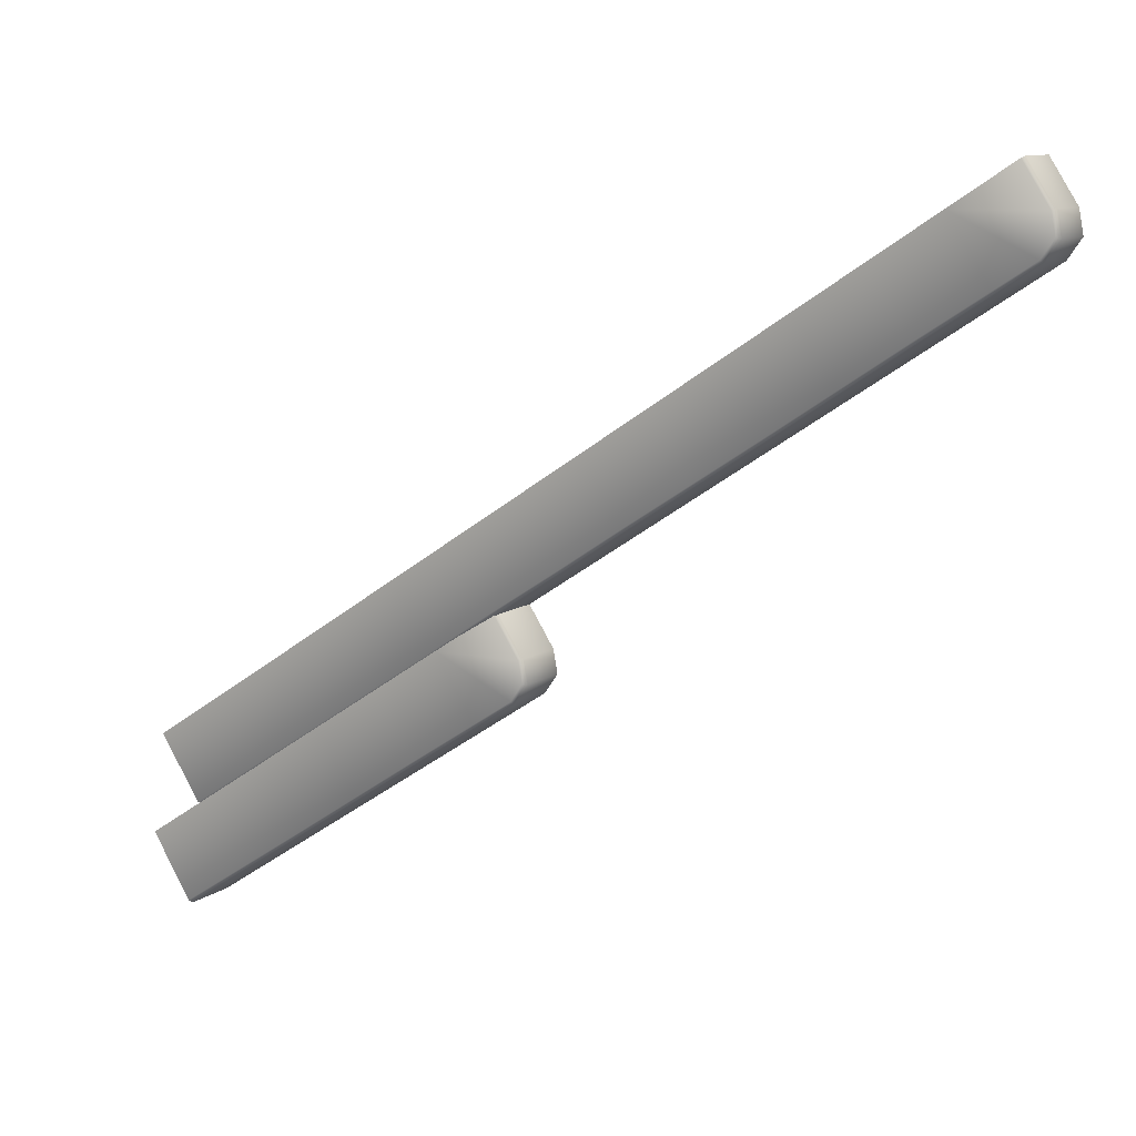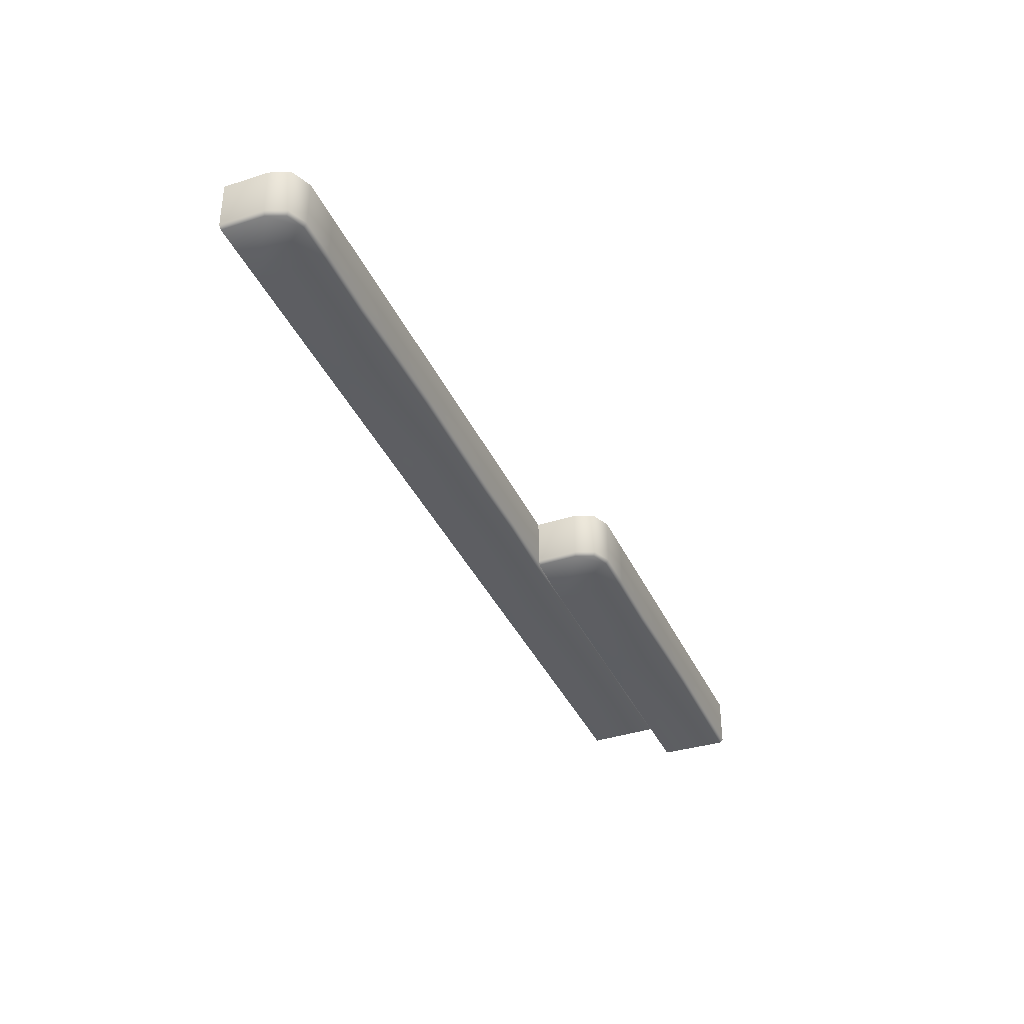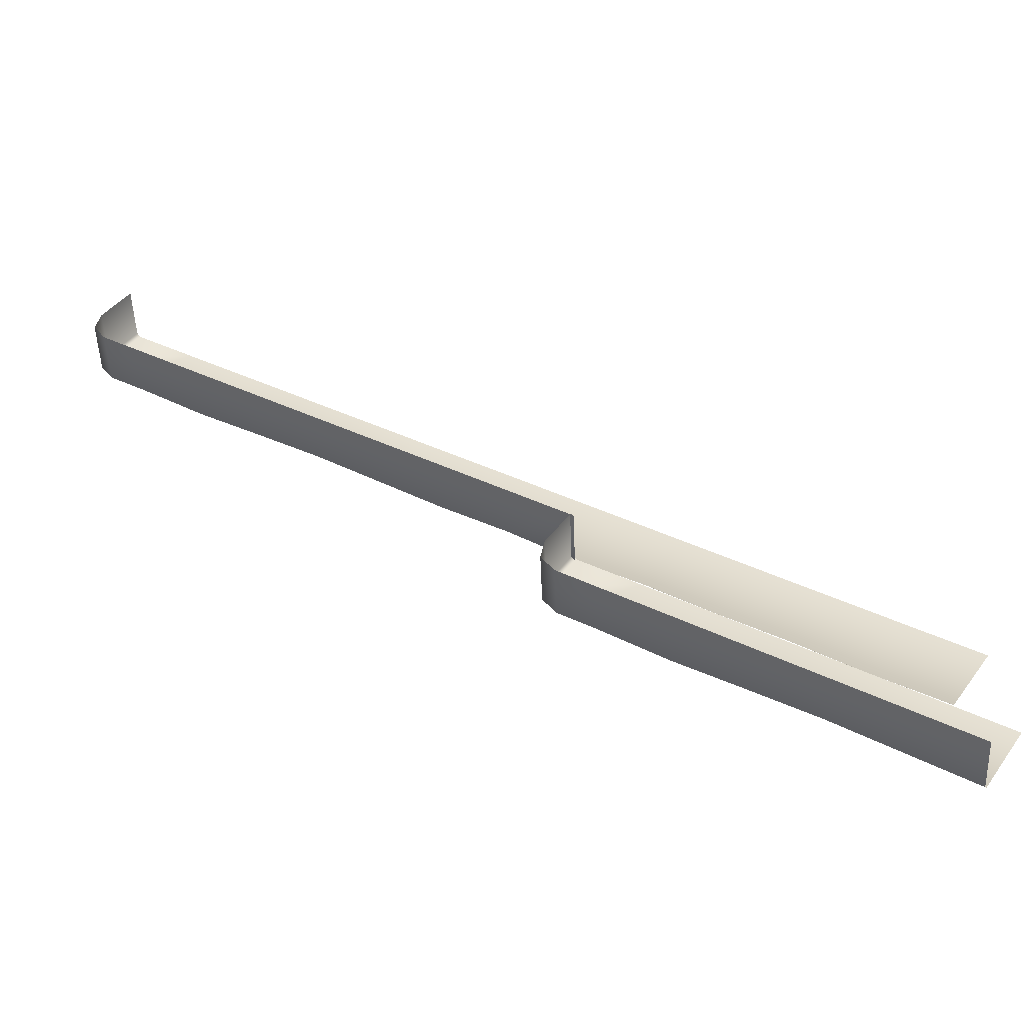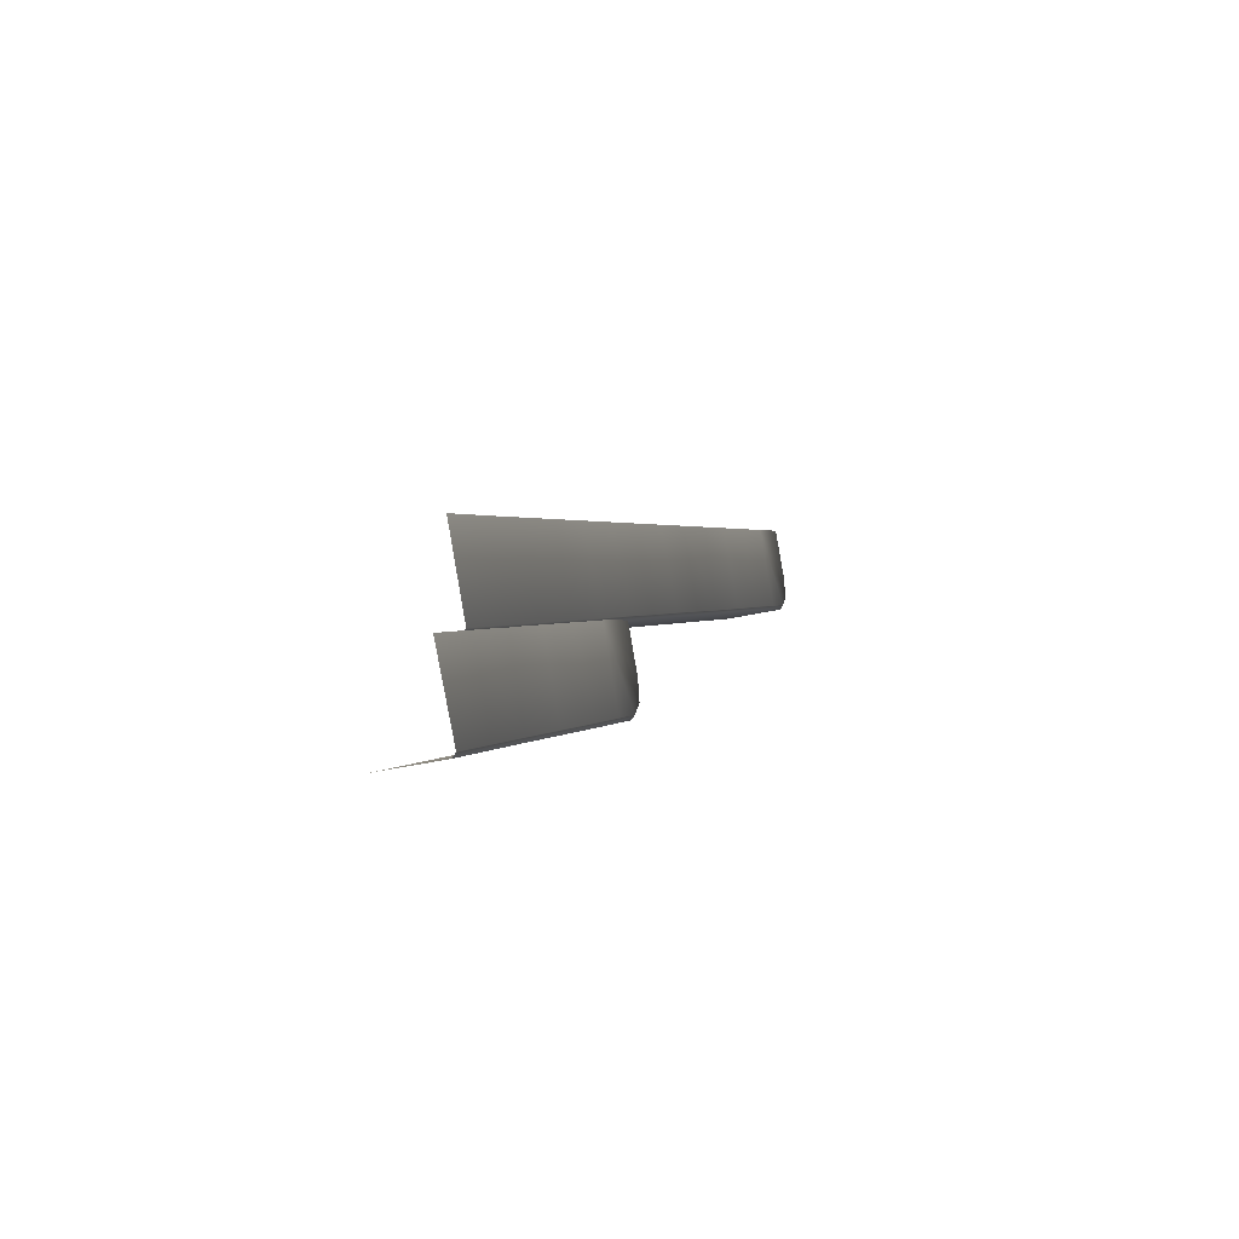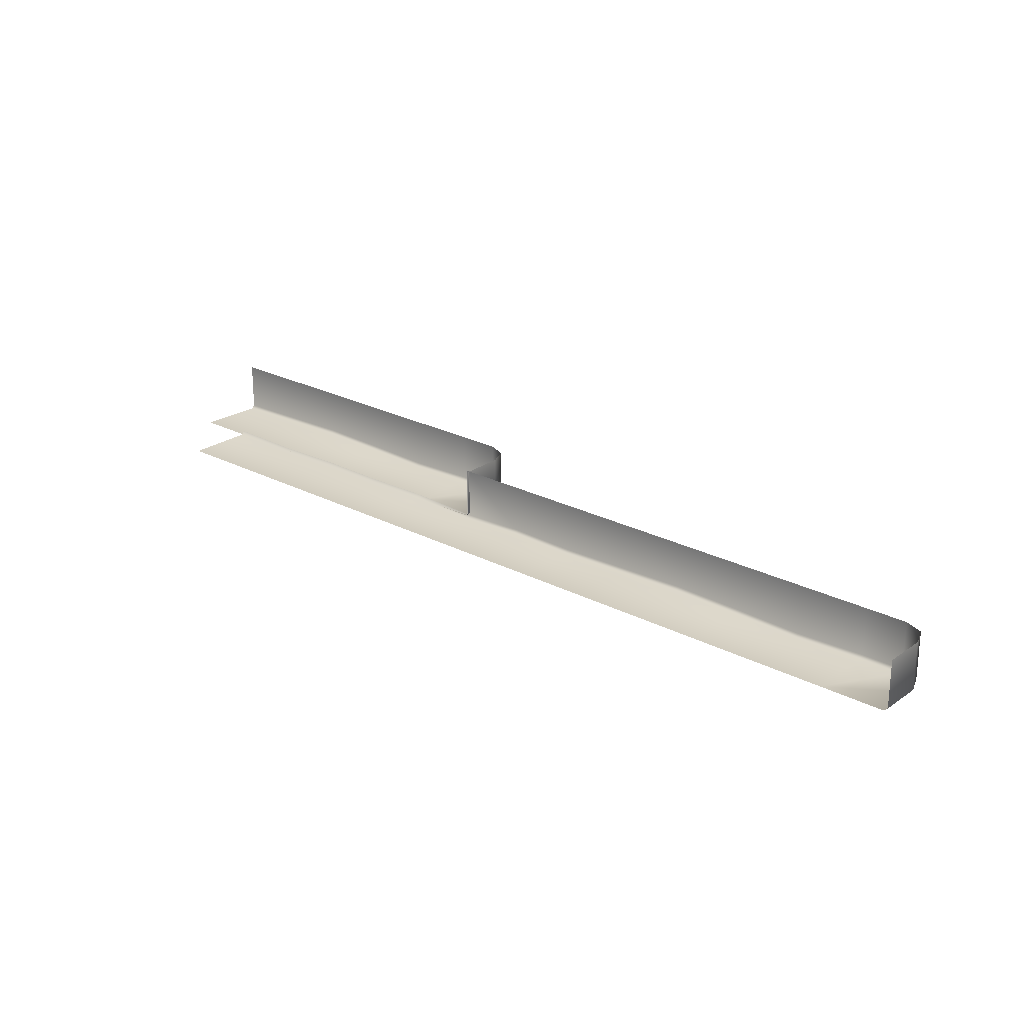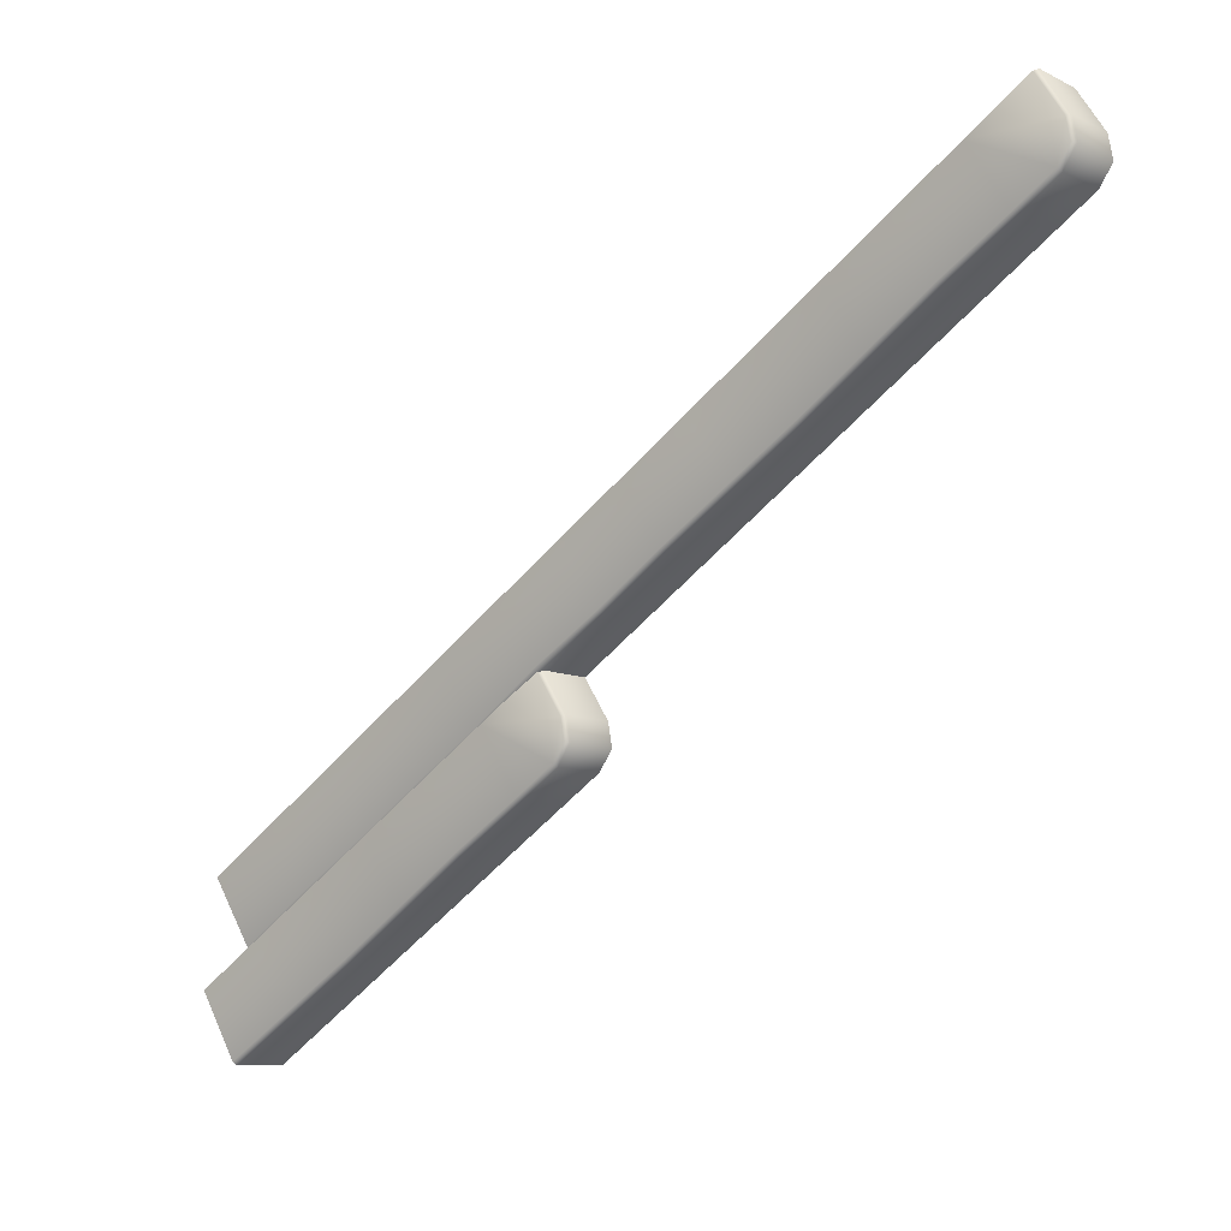
<metadata>
{"format":"obj","ext":"obj","renderer":"f3d","projection":"perspective","resolution":1024,"background":"white","views":[{"elev":9.7,"azim":-150.7,"up":"+Y"},{"elev":-38.1,"azim":-100.3,"up":"+Z"},{"elev":-50.5,"azim":2.3,"up":"+Y"},{"elev":-33.3,"azim":108.3,"up":"+Y"},{"elev":24.0,"azim":-172.0,"up":"+Z"},{"elev":-9.4,"azim":-141.2,"up":"+Y"}]}
</metadata>
<code>
o _1WALL_tires01_03__1__Scene.378
v 1.845e+04 3.182e+04 -354.7
v 1.845e+04 3.182e+04 -250.5
v 1.84e+04 3.174e+04 -250.5
v 1.84e+04 3.174e+04 -354.7
v 1.841e+04 3.174e+04 -362.1
v 1.846e+04 3.181e+04 -362.1
v 1.84e+04 3.169e+04 -362.1
v 1.839e+04 3.169e+04 -354.7
v 1.839e+04 3.169e+04 -250.5
v 1.842e+04 3.166e+04 -354.7
v 1.842e+04 3.166e+04 -250.5
v 1.842e+04 3.166e+04 -362.1
v 1.849e+04 3.161e+04 -250.5
v 1.849e+04 3.161e+04 -354.7
v 1.85e+04 3.161e+04 -362.1
v 1.862e+04 3.153e+04 -366.6
v 1.862e+04 3.152e+04 -250.5
v 1.862e+04 3.152e+04 -359.3
v 1.875e+04 3.145e+04 -362.1
v 1.875e+04 3.144e+04 -354.7
v 1.888e+04 3.136e+04 -351.2
v 1.875e+04 3.144e+04 -250.5
v 1.888e+04 3.136e+04 -358.6
v 1.888e+04 3.136e+04 -250.5
v 1.9e+04 3.127e+04 -250.5
v 1.901e+04 3.128e+04 -362.1
v 1.9e+04 3.127e+04 -354.7
v 1.913e+04 3.119e+04 -250.5
v 1.913e+04 3.119e+04 -358.2
v 1.926e+04 3.111e+04 -354.7
v 1.914e+04 3.12e+04 -365.5
v 1.926e+04 3.111e+04 -250.5
v 1.926e+04 3.111e+04 -362.1
v 1.939e+04 3.102e+04 -250.5
v 1.939e+04 3.103e+04 -368.2
v 1.939e+04 3.102e+04 -360.8
v 1.952e+04 3.094e+04 -362.1
v 1.952e+04 3.094e+04 -354.7
v 1.965e+04 3.086e+04 -364.2
v 1.964e+04 3.086e+04 -356.9
v 1.977e+04 3.077e+04 -354.7
v 1.978e+04 3.078e+04 -362.1
v 1.99e+04 3.069e+04 -365.2
v 1.99e+04 3.069e+04 -357.9
v 2.004e+04 3.06e+04 -354.7
v 2.004e+04 3.06e+04 -362.1
v 1.994e+04 3.049e+04 -362.1
v 2.007e+04 3.041e+04 -365.5
v 2.015e+04 3.053e+04 -362.1
v 2.002e+04 3.061e+04 -362.1
v 1.981e+04 3.057e+04 -358.6
v 1.989e+04 3.07e+04 -362.1
v 1.969e+04 3.066e+04 -362.1
v 1.977e+04 3.078e+04 -362.1
v 1.956e+04 3.074e+04 -366.6
v 1.964e+04 3.086e+04 -362.1
v 1.943e+04 3.082e+04 -362.1
v 1.951e+04 3.095e+04 -362.1
v 1.936e+04 3.087e+04 -362.1
v 1.934e+04 3.095e+04 -362.1
v 1.939e+04 3.103e+04 -362.1
v 1.933e+04 3.091e+04 -362.1
v 2.012e+04 3.073e+04 -362.1
v 1.998e+04 3.082e+04 -362.1
v 1.986e+04 3.09e+04 -362.1
v 1.973e+04 3.098e+04 -362.1
v 1.96e+04 3.107e+04 -362.1
v 1.947e+04 3.115e+04 -362.1
v 1.934e+04 3.124e+04 -362.1
v 1.922e+04 3.132e+04 -362.1
v 1.909e+04 3.14e+04 -362.1
v 1.896e+04 3.149e+04 -362.1
v 1.883e+04 3.157e+04 -362.1
v 1.87e+04 3.165e+04 -362.1
v 1.858e+04 3.174e+04 -362.1
v 1.938e+04 3.103e+04 -354.7
v 1.938e+04 3.103e+04 -250.5
v 1.933e+04 3.095e+04 -250.5
v 1.933e+04 3.095e+04 -354.7
v 1.932e+04 3.091e+04 -354.7
v 1.932e+04 3.091e+04 -250.5
v 1.935e+04 3.087e+04 -354.7
v 1.935e+04 3.087e+04 -250.5
v 1.943e+04 3.082e+04 -250.5
v 1.943e+04 3.082e+04 -354.7
v 1.955e+04 3.074e+04 -250.5
v 1.955e+04 3.074e+04 -359.3
v 1.968e+04 3.065e+04 -354.7
v 1.981e+04 3.057e+04 -351.2
v 1.968e+04 3.065e+04 -250.5
v 1.981e+04 3.057e+04 -250.5
v 1.994e+04 3.048e+04 -250.5
v 1.994e+04 3.048e+04 -354.7
v 2.007e+04 3.04e+04 -250.5
v 2.007e+04 3.04e+04 -358.2
f 1 3 2
f 4 3 1
f 1 5 4
f 5 1 6
f 7 4 5
f 3 4 8
f 4 7 8
f 8 9 3
f 10 8 7
f 9 8 10
f 10 11 9
f 10 7 12
f 10 13 11
f 14 10 12
f 14 13 10
f 14 12 15
f 16 14 15
f 14 17 13
f 14 16 18
f 18 17 14
f 19 18 16
f 20 17 18
f 18 19 20
f 19 21 20
f 17 20 22
f 21 22 20
f 19 23 21
f 22 21 24
f 21 25 24
f 26 21 23
f 27 25 21
f 21 26 27
f 27 28 25
f 26 29 27
f 29 28 27
f 30 28 29
f 29 26 31
f 31 30 29
f 28 30 32
f 31 33 30
f 30 34 32
f 35 30 33
f 36 34 30
f 30 35 36
f 37 36 35
f 36 37 38
f 39 38 37
f 38 39 40
f 39 41 40
f 39 42 41
f 43 41 42
f 41 43 44
f 43 45 44
f 43 46 45
f 47 49 48
f 49 47 50
f 51 50 47
f 50 51 52
f 53 52 51
f 52 53 54
f 55 54 53
f 54 55 56
f 57 56 55
f 56 57 58
f 59 58 57
f 60 58 59
f 58 60 61
f 60 59 62
f 43 63 46
f 63 43 64
f 42 64 43
f 64 42 65
f 39 65 42
f 65 39 66
f 37 66 39
f 66 37 67
f 35 67 37
f 67 35 68
f 33 68 35
f 68 33 69
f 31 69 33
f 69 31 70
f 26 70 31
f 70 26 71
f 23 71 26
f 71 23 72
f 19 72 23
f 72 19 73
f 16 73 19
f 73 16 74
f 15 74 16
f 74 15 75
f 12 75 15
f 5 75 12
f 75 5 6
f 5 12 7
f 76 78 77
f 79 78 76
f 76 60 79
f 60 76 61
f 62 79 60
f 78 79 80
f 79 62 80
f 80 81 78
f 82 80 62
f 81 80 82
f 82 83 81
f 82 62 59
f 82 84 83
f 85 82 59
f 85 84 82
f 85 59 57
f 55 85 57
f 85 86 84
f 85 55 87
f 87 86 85
f 53 87 55
f 88 86 87
f 87 53 88
f 53 89 88
f 86 88 90
f 89 90 88
f 53 51 89
f 90 89 91
f 47 89 51
f 89 92 91
f 89 47 93
f 93 92 89
f 48 93 47
f 93 94 92
f 93 48 95
f 95 94 93

</code>
